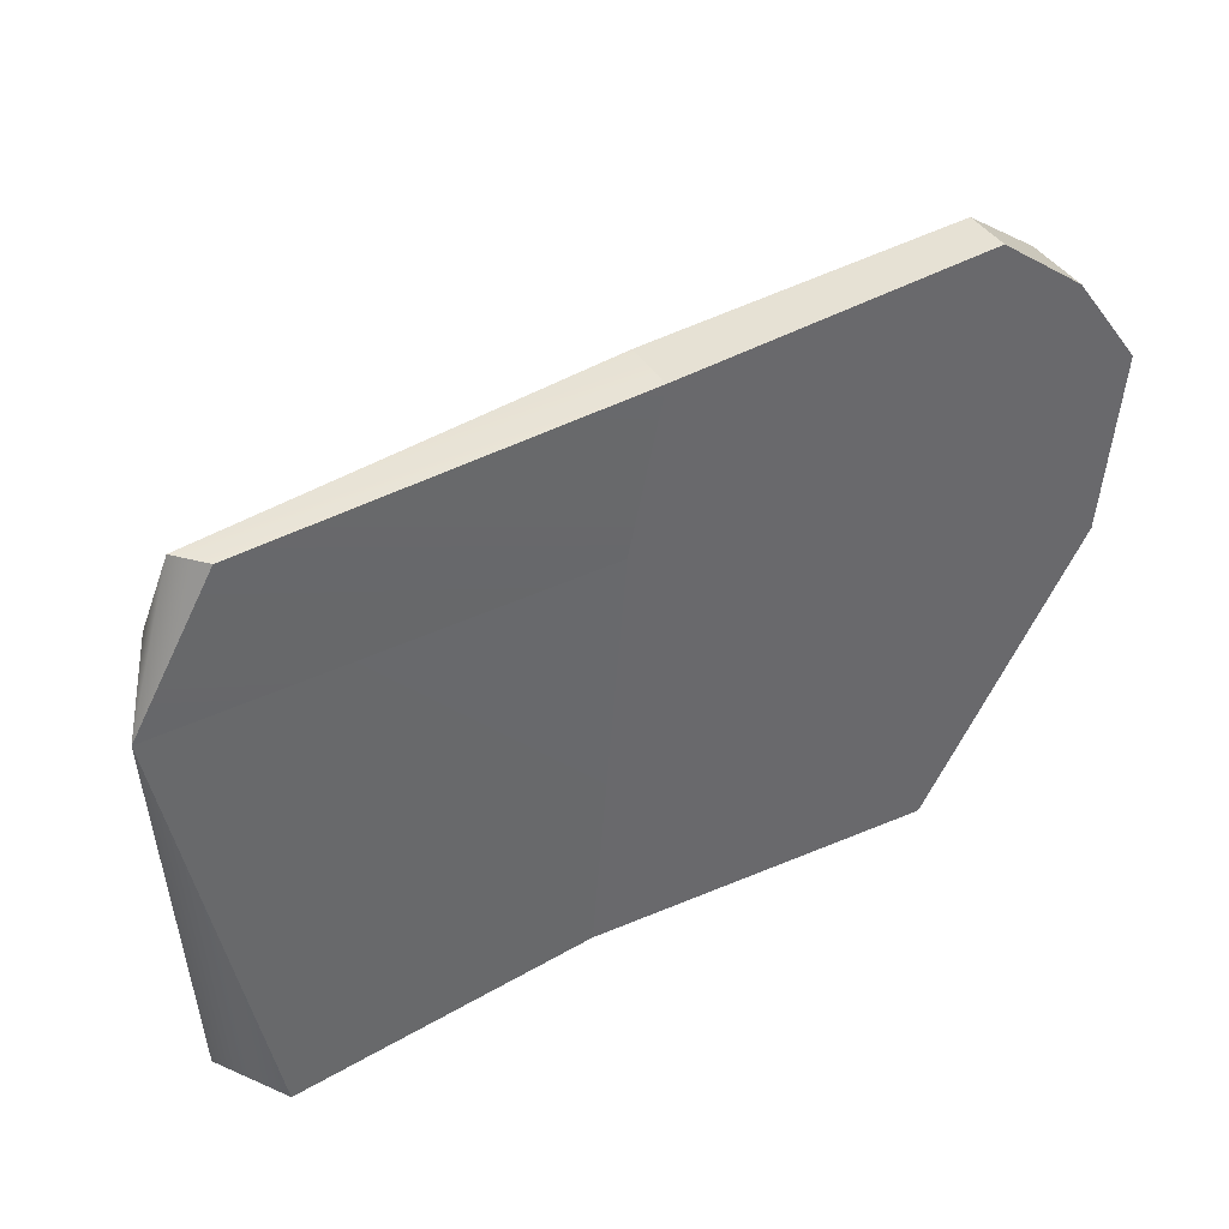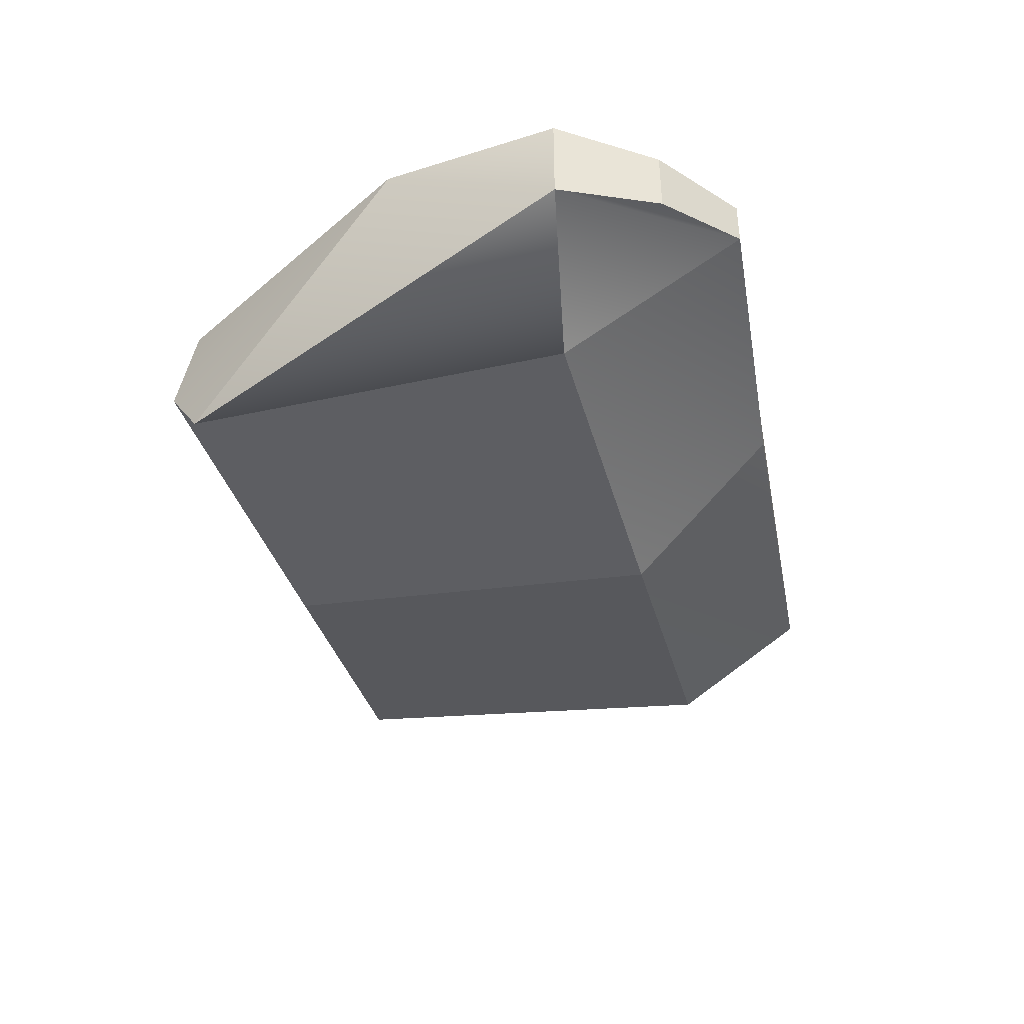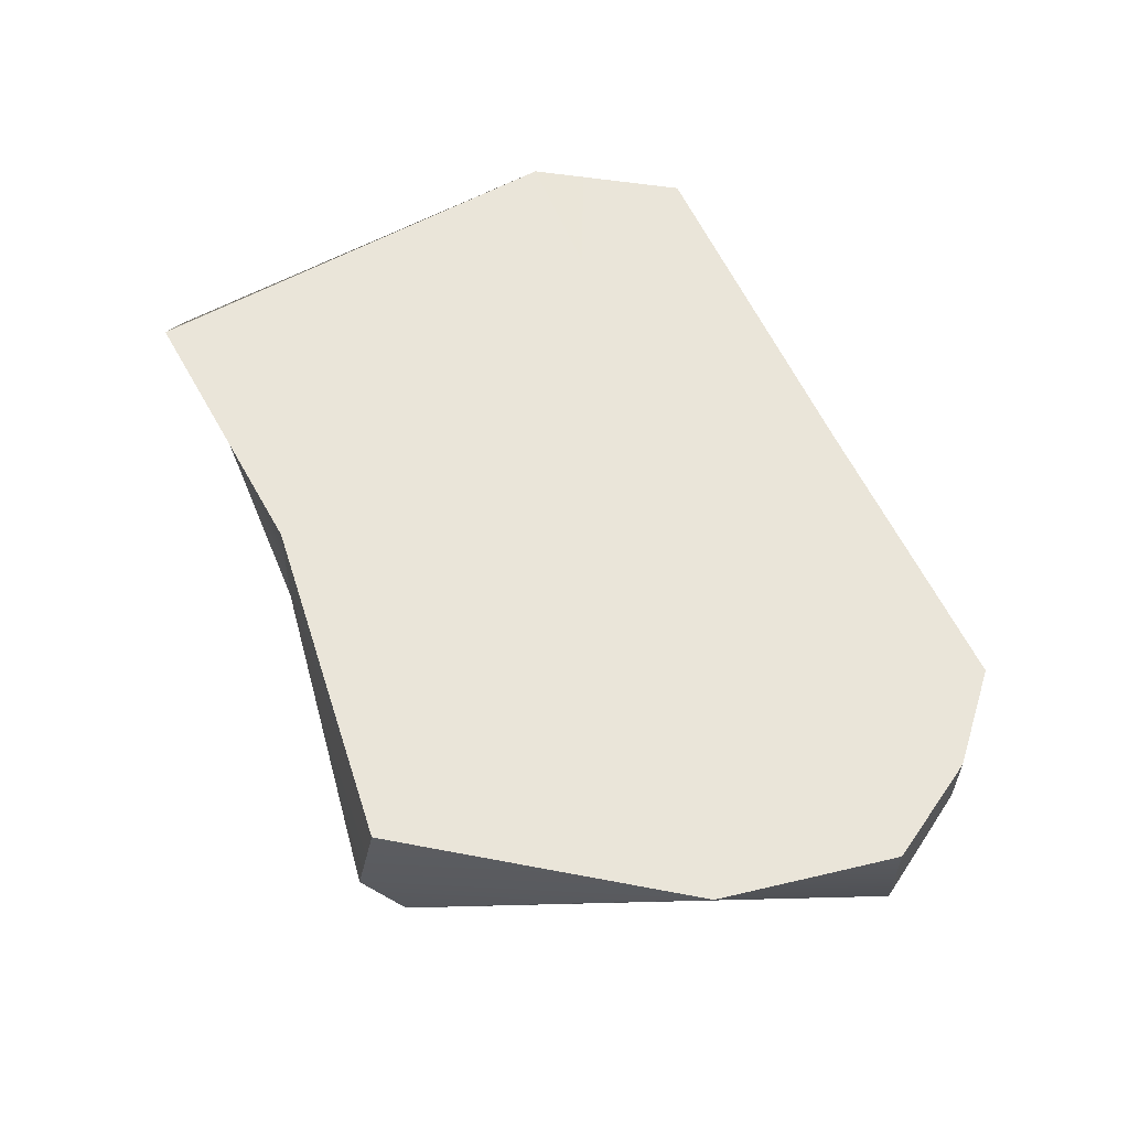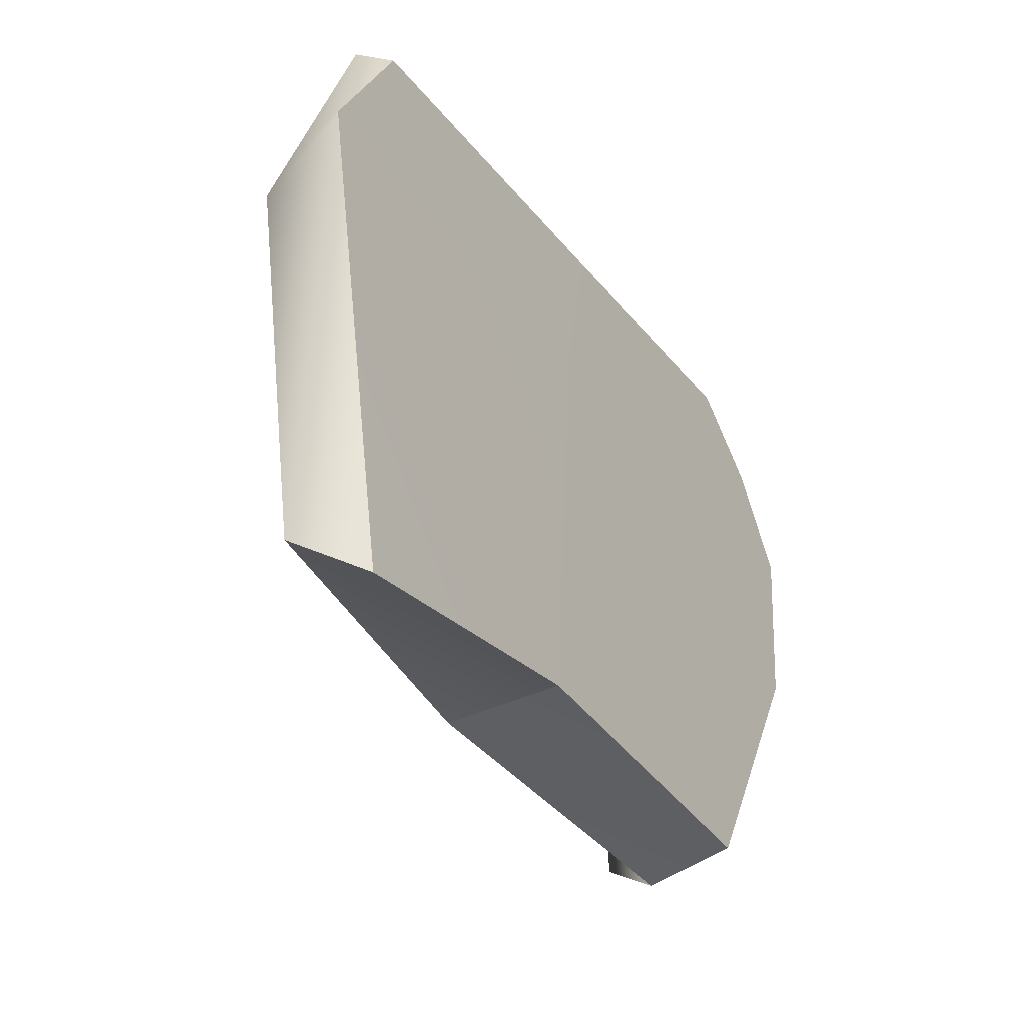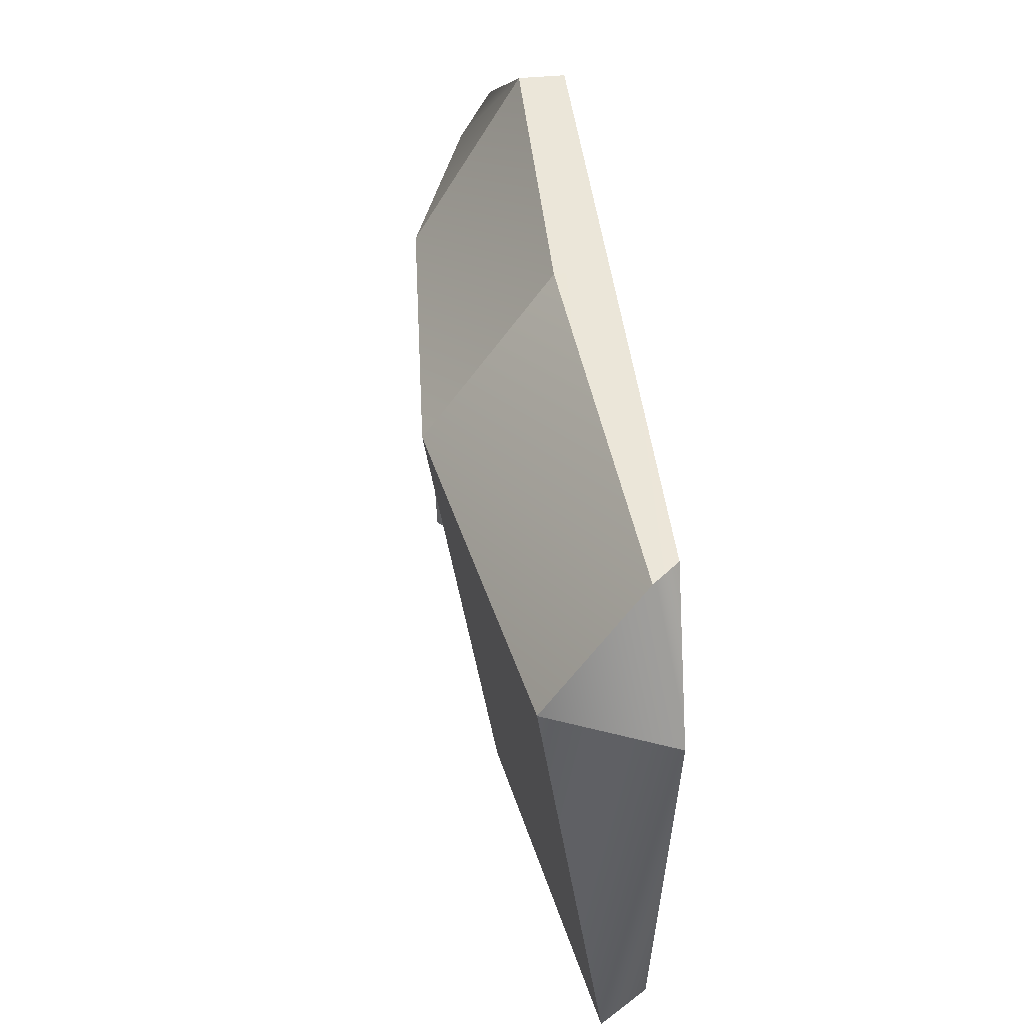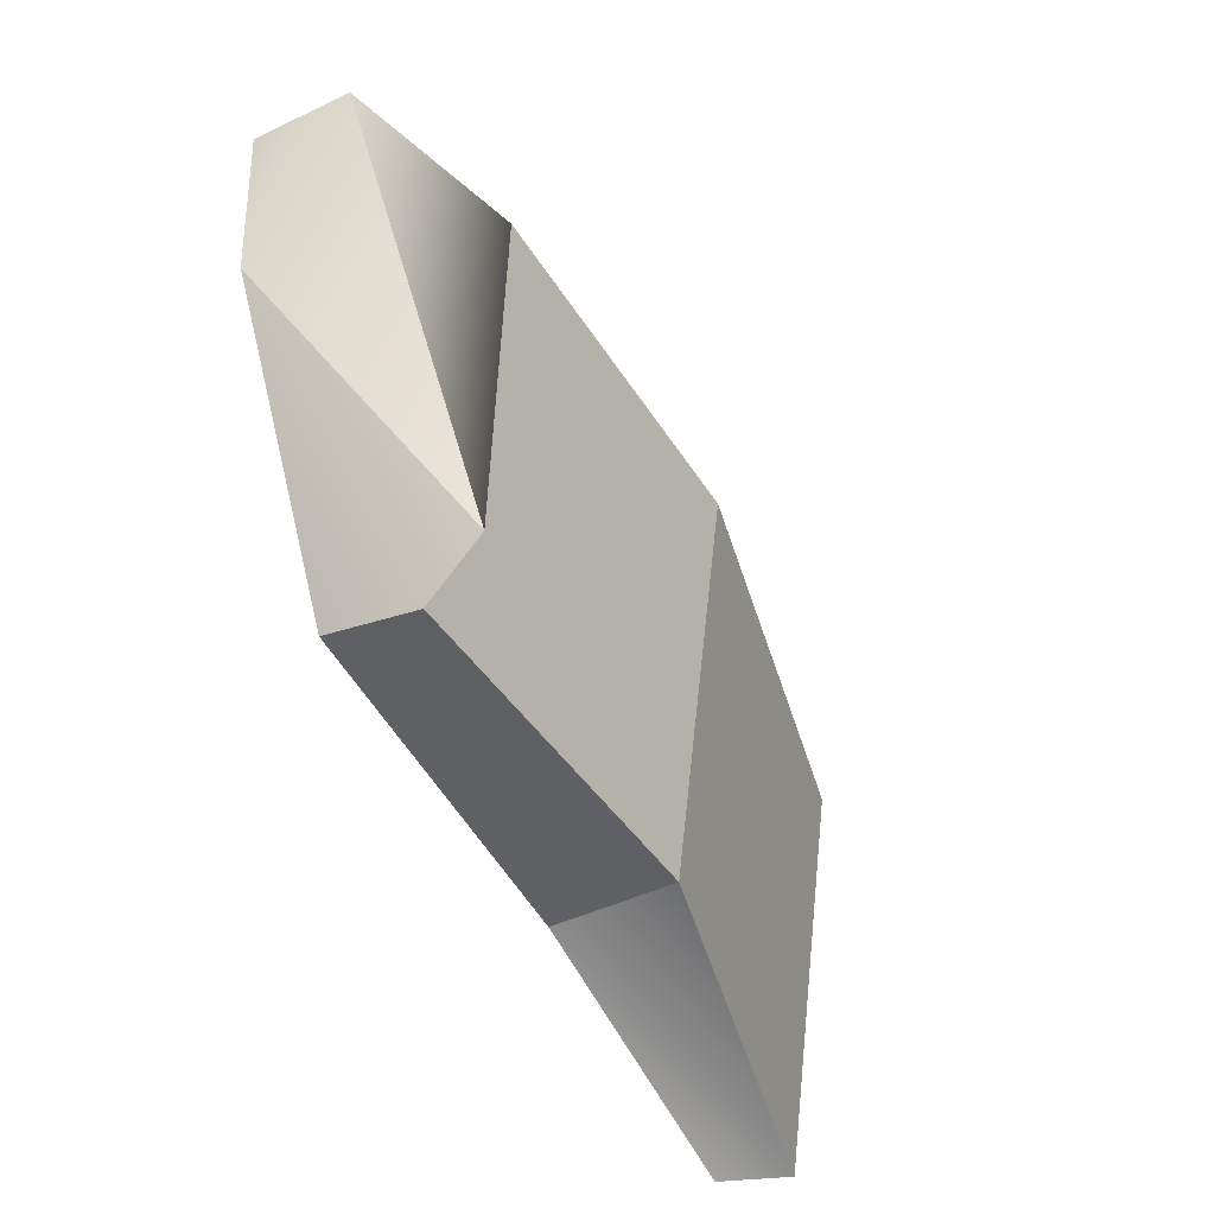
<metadata>
{"format":"obj","ext":"obj","renderer":"f3d","projection":"perspective","resolution":1024,"background":"white","views":[{"elev":39.9,"azim":151.0,"up":"+Z"},{"elev":-40.1,"azim":-74.3,"up":"+Y"},{"elev":58.2,"azim":-109.2,"up":"+Y"},{"elev":-36.5,"azim":120.7,"up":"+Z"},{"elev":41.4,"azim":82.9,"up":"+Z"},{"elev":-51.3,"azim":-62.3,"up":"+Z"}]}
</metadata>
<code>
v 6.43 6 5.437
v 6.43 4.866 5.437
v 7.852 5.207 6.507
v 7.852 6 6.507
v 8.302 6 -3.755
v 8.302 4.504 -4.082
v 5.588 6 0.8807
v 8.03 3.545 -3.447
v 7.852 5.207 6.507
v 13.02 5.103 6
v 7.852 6 6.507
v 13.02 6 6
v 13.02 5.103 6
v 19.65 5.535 5.477
v 13.02 6 6
v 19.23 5.98 5.475
v 19.08 5.948 -4.463
v 19.91 5.057 -4.115
v 14.15 6 -3.627
v 14.16 4.03 -3.69
v 14.15 6 -3.627
v 14.16 4.03 -3.69
v 8.302 6 -3.755
v 8.302 4.504 -4.082
v 19.23 5.98 5.475
v 19.65 5.535 5.477
v 20.55 5.943 3.091
v 19.65 3.975 3.098
v 20.55 5.943 3.091
v 19.65 3.975 3.098
v 19.91 5.057 -4.115
v 19.08 5.948 -4.463
v 5.588 6 0.8807
v 8.03 3.545 -3.447
v 5.299 4.441 3.883
v 5.299 6 3.883
v 5.299 6 3.883
v 5.299 4.441 3.883
v 6.43 4.866 5.437
v 6.43 6 5.437
v 5.588 6 0.8807
v 7.872 6 3.355
v 8.302 6 -3.755
v 5.299 6 3.883
v 7.852 6 6.507
v 6.43 6 5.437
v 7.872 3.319 3.355
v 5.299 4.441 3.883
v 8.03 3.545 -3.447
v 8.302 4.504 -4.082
v 7.852 5.207 6.507
v 6.43 4.866 5.437
v 5.299 4.441 3.883
v 7.872 3.319 3.355
v 20.55 5.943 3.091
v 19.08 5.948 -4.463
v 14.15 6 -3.627
v 13.59 6 3.378
v 20.55 5.943 3.091
v 13.59 6 3.378
v 19.23 5.98 5.475
v 13.02 6 6
v 14.15 6 -3.627
v 13.59 6 3.378
v 13.02 6 6
v 7.852 5.207 6.507
v 7.872 3.319 3.355
v 13.02 5.103 6
v 13.59 2.91 3.378
v 7.872 3.319 3.355
v 8.302 4.504 -4.082
v 13.59 2.91 3.378
v 14.16 4.03 -3.69
v 19.65 5.535 5.477
v 13.02 5.103 6
v 13.59 2.91 3.378
v 19.65 3.975 3.098
v 13.59 2.91 3.378
v 14.16 4.03 -3.69
v 19.65 3.975 3.098
v 19.91 5.057 -4.115
g submesh0
f 1 2 3
f 1 3 4
f 5 6 7
f 6 8 7
f 9 10 11
f 11 10 12
f 13 14 15
f 15 14 16
f 17 18 19
f 19 18 20
f 21 22 23
f 22 24 23
f 25 26 27
f 26 28 27
f 29 30 31
f 29 31 32
f 33 34 35
f 33 35 36
f 37 38 39
f 37 39 40
f 41 42 43
f 41 44 42
f 44 45 42
f 44 46 45
f 47 48 49
f 50 47 49
f 51 52 53
f 54 51 53
f 55 56 57
f 55 57 58
f 59 60 61
f 60 62 61
f 63 43 64
f 64 43 42
f 64 42 65
f 65 42 45
f 66 67 68
f 68 67 69
f 70 71 72
f 72 71 73
f 74 75 76
f 74 76 77
f 78 79 80
f 79 81 80

</code>
